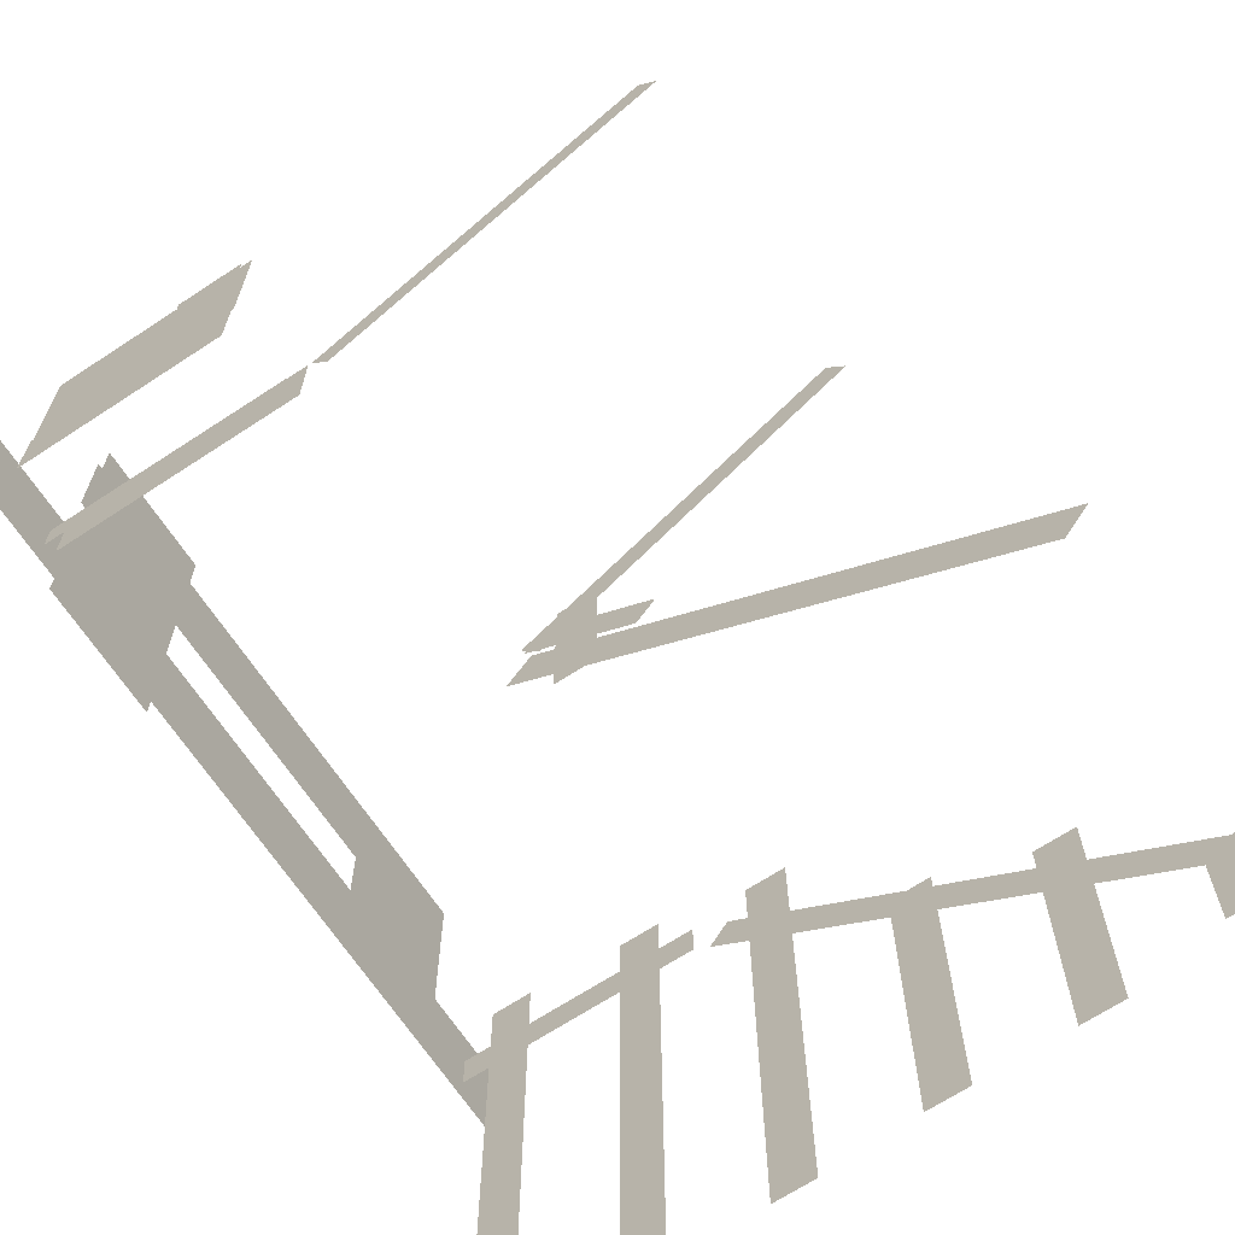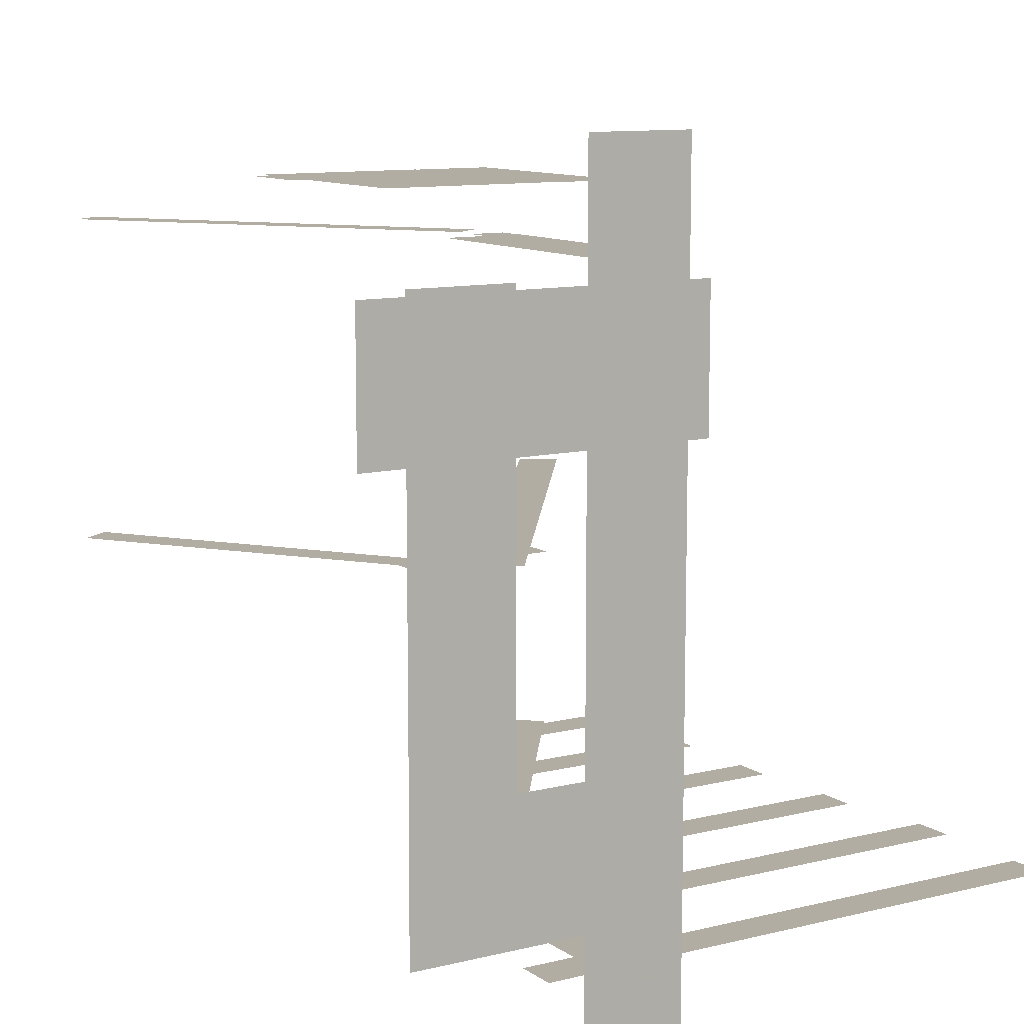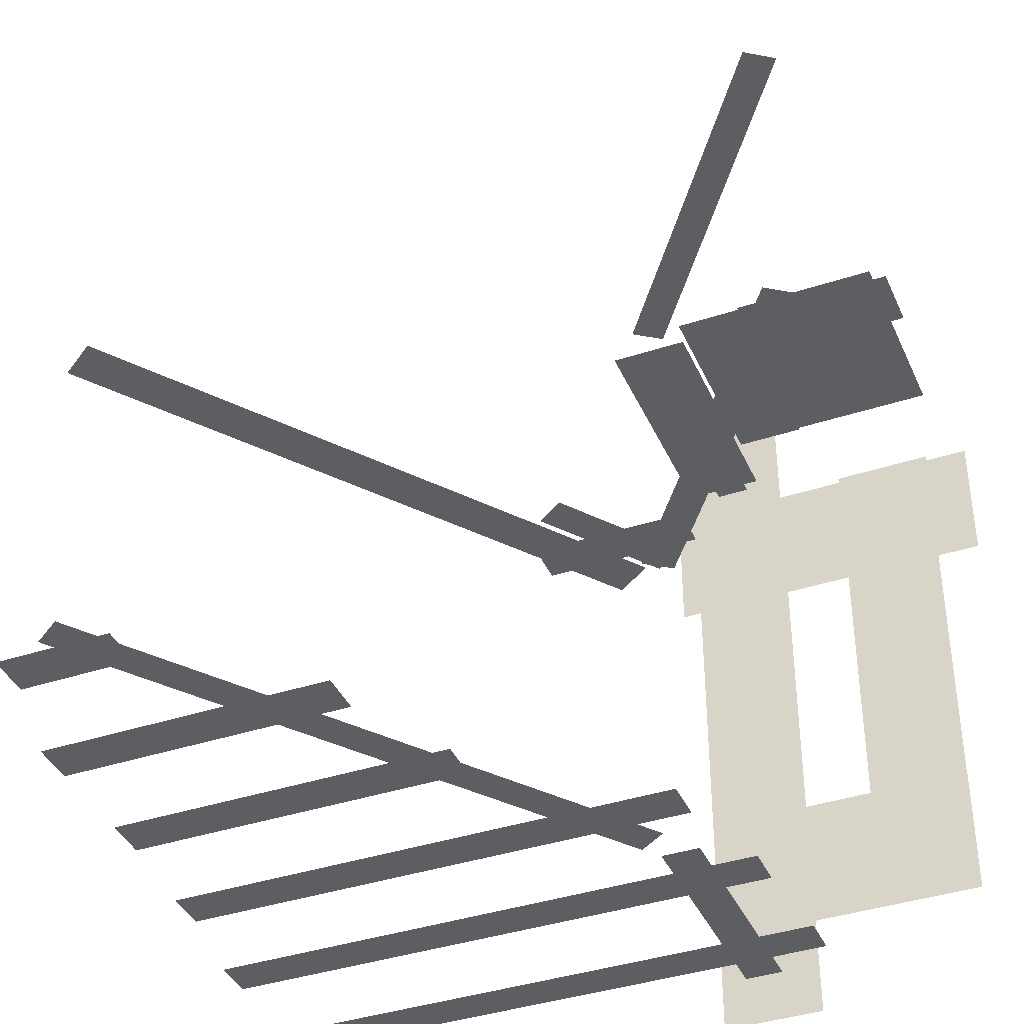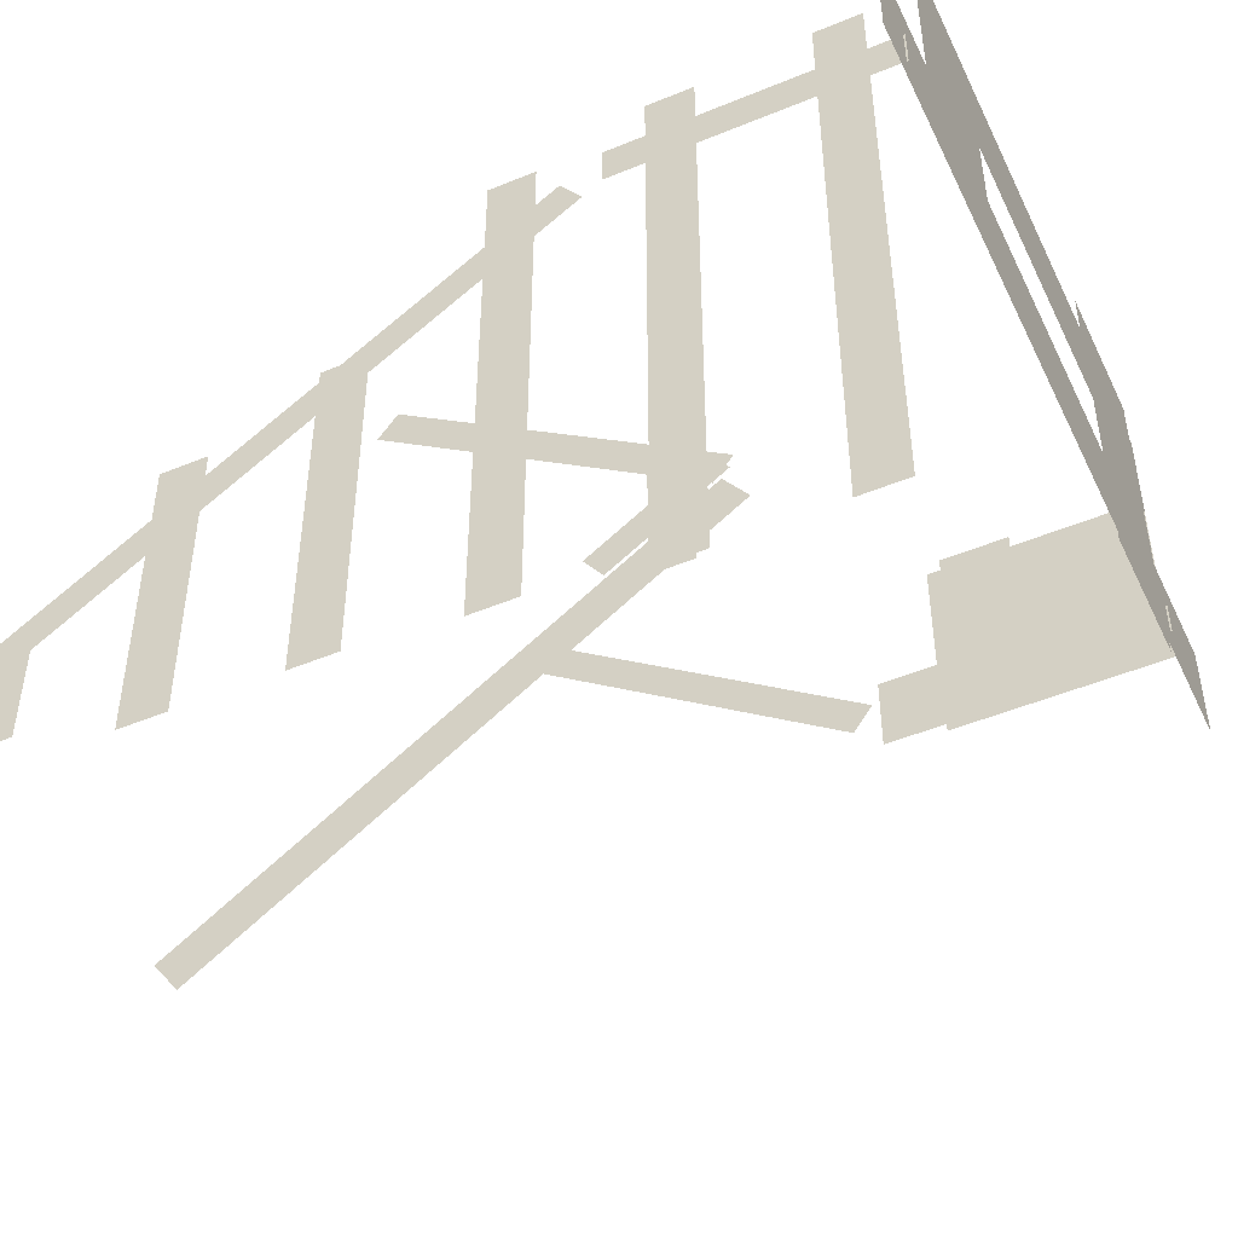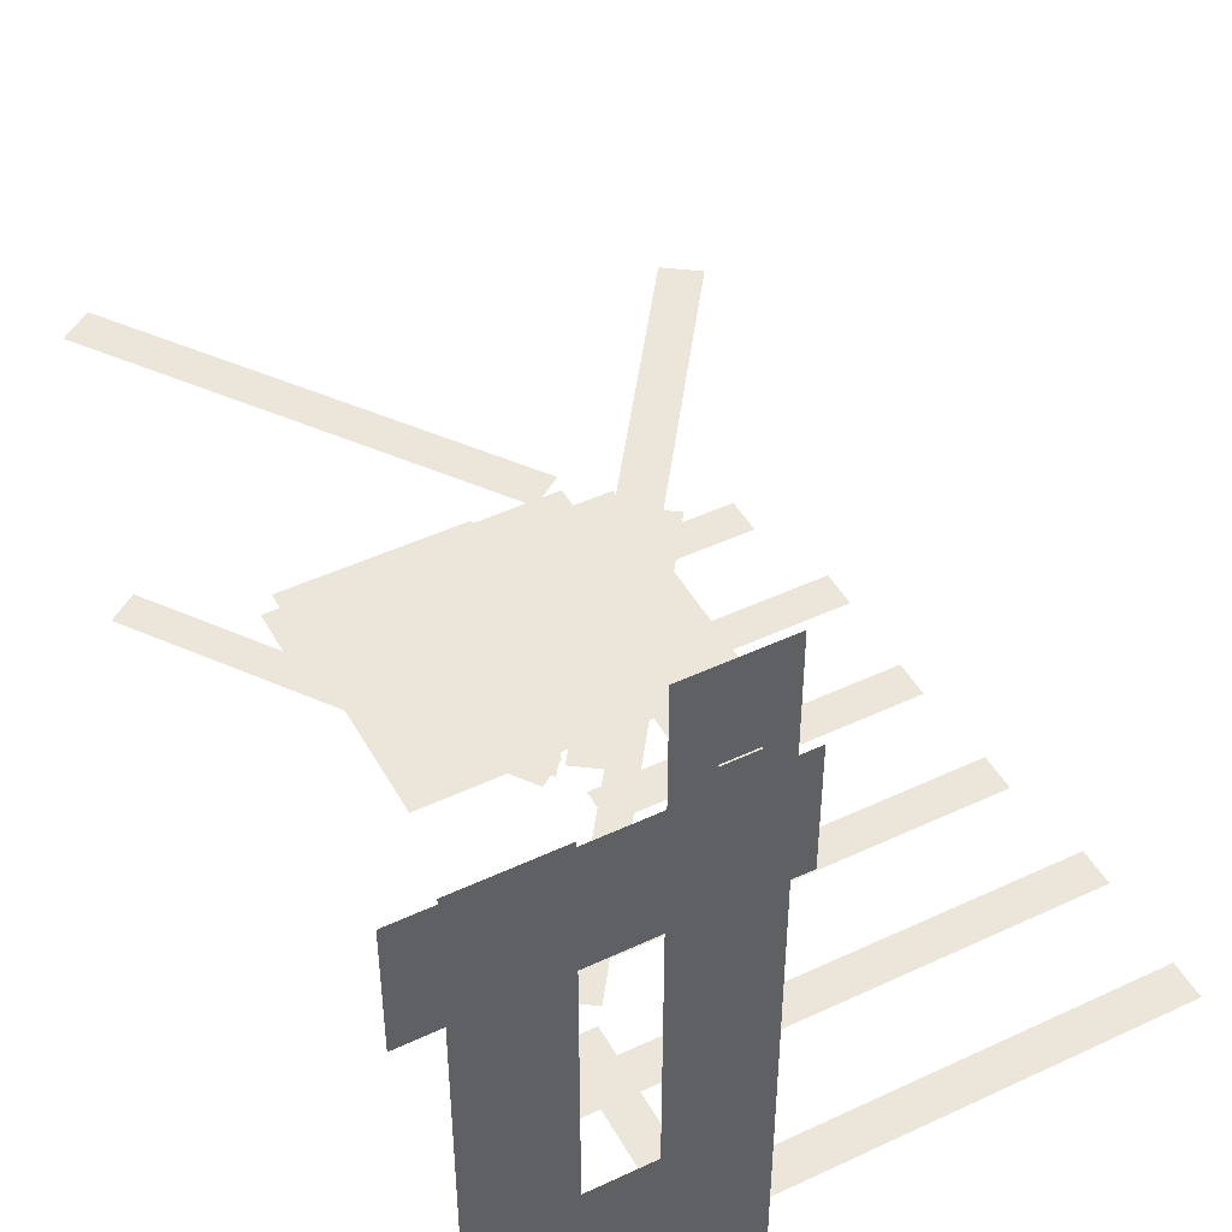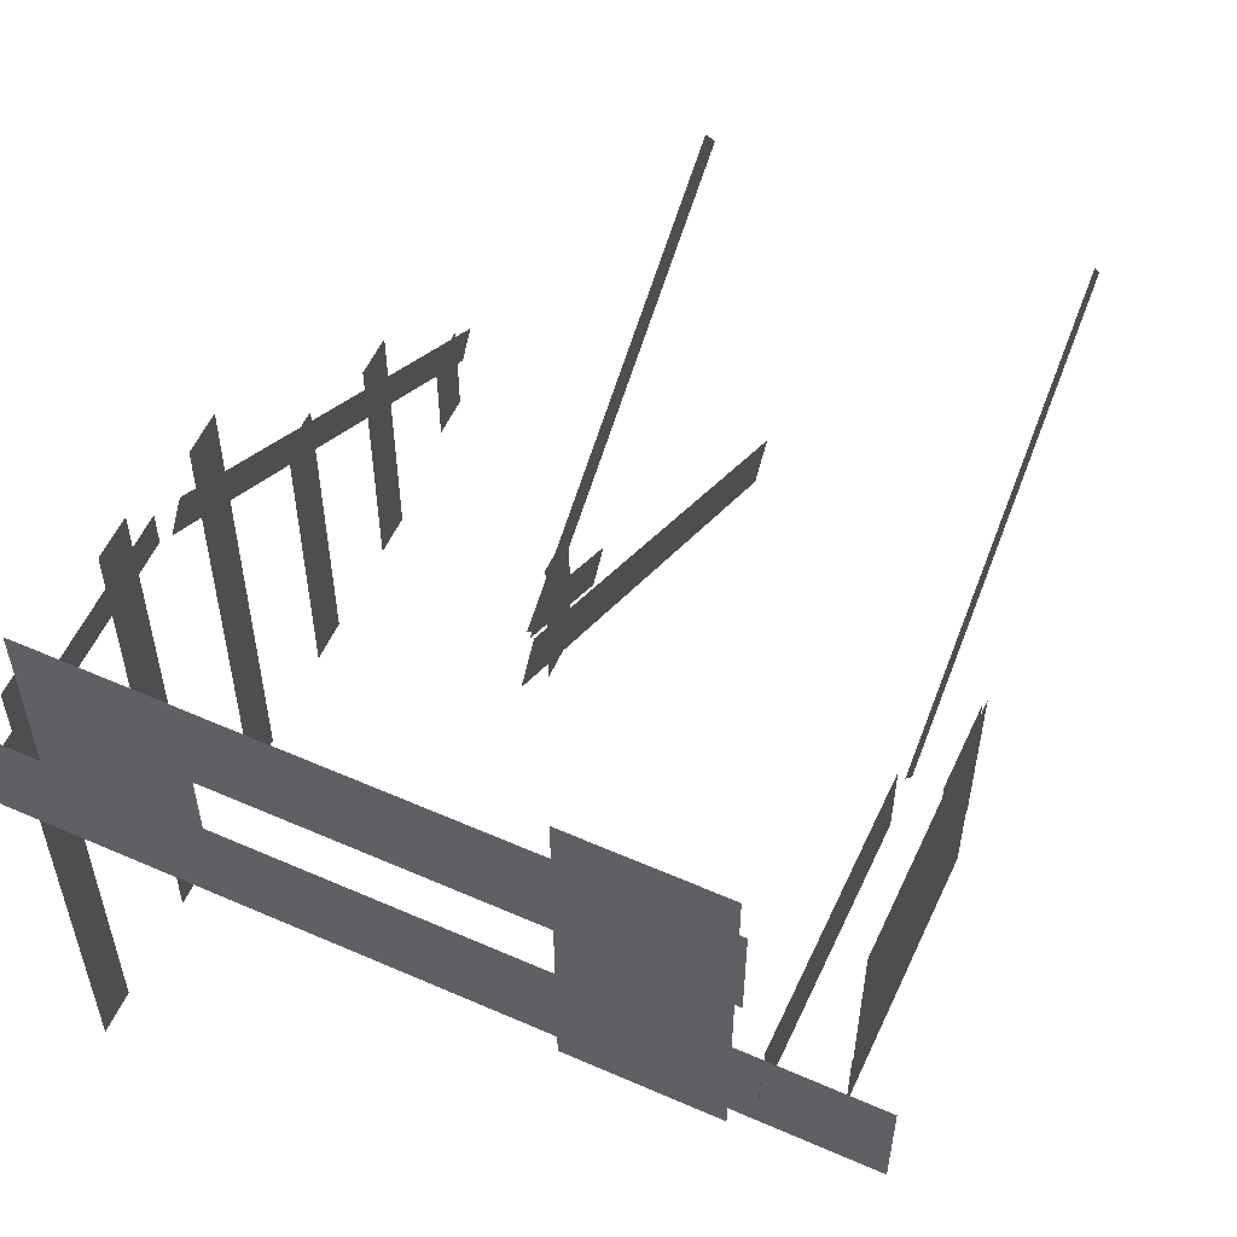
<metadata>
{"format":"obj","ext":"obj","renderer":"f3d","projection":"perspective","resolution":1024,"background":"white","views":[{"elev":-67.3,"azim":33.4,"up":"+Y"},{"elev":10.6,"azim":-121.7,"up":"+Z"},{"elev":-39.4,"azim":112.4,"up":"+Z"},{"elev":-48.8,"azim":-155.3,"up":"+Y"},{"elev":46.9,"azim":-118.0,"up":"+Z"},{"elev":56.9,"azim":-65.4,"up":"+Y"}]}
</metadata>
<code>
g SculleryStairsAOCombined
v -9.104 -0.9796 -5.26
v -8.46 7.52 -5.26
v -9.104 7.52 -5.26
v -8.46 -0.9796 -5.26
v -6.396 7.026 -5.26
v -7.04 -0.7056 -5.26
v -6.396 -0.7056 -5.26
v -7.04 7.026 -5.26
v -4.974 -0.57 -5.26
v -4.33 4.55 -5.26
v -4.974 4.55 -5.26
v -4.33 -0.57 -5.26
v -2.296 3.74 -5.26
v -2.94 -0.5604 -5.26
v -2.296 -0.5604 -5.26
v -2.94 3.74 -5.26
v -0.9537 -0.07 -5.26
v -0.31 1.594 -5.26
v -0.9537 1.594 -5.26
v -0.31 -0.07 -5.26
v -0.1091 0.6807 -5.28
v -7.365 6.489 -5.28
v -7.664 6.07 -5.28
v 0.19 1.1 -5.28
v -10.62 7.676 -5.26
v -11.26 -0.9764 -5.26
v -10.62 -0.9764 -5.26
v -11.26 7.676 -5.26
v -7.92 6.263 -5.28
v -11.73 6.84 -5.28
v -11.73 6.263 -5.28
v -7.92 6.84 -5.28
v -2.251 9.931 -0.52
v -7.542 6.79 -0.52
v -7.242 6.37 -0.52
v -2.55 10.35 -0.52
v -0.1898 0.4775 -0.52
v -7.365 6.399 -0.52
v -7.745 5.866 -0.52
v 0.19 1.01 -0.52
v -7.92 6.325 4.24
v -11.73 6.84 4.24
v -11.73 6.325 4.24
v -7.92 6.84 4.24
v -11.48 7.09 4.18
v -7.666 5.9 4.18
v -7.666 7.09 4.18
v -11.48 5.9 4.18
v -11.71 7.425 -6.064
v -11.71 5.88 5.764
v -11.71 7.425 5.764
v -11.71 5.88 -6.064
v -6.346 7.33 -0.53
v -6.99 5.013 -0.53
v -6.346 5.013 -0.53
v -6.99 7.33 -0.53
v -7.181 6.999 -0.51
v -5.729 5.331 -0.51
v -5.43 5.751 -0.51
v -7.48 6.58 -0.51
v -11.73 5.57 1.83
v -11.73 10.69 3.89
v -11.73 10.69 1.83
v -11.73 5.57 3.89
v -11.73 5.98 -2.45
v -11.73 10.02 -4.51
v -11.73 10.02 -2.45
v -11.73 5.98 -4.51
v -11.73 8.475 3.98
v -11.73 10.02 -4.468
v -11.73 8.475 -4.468
v -11.73 10.02 3.98
v -2.251 9.931 4.24
v -7.542 6.79 4.24
v -7.242 6.37 4.24
v -2.55 10.35 4.24
v -9.521 6.958 5.16
v -8.45 10.38 5.16
v -9.521 10.38 5.16
v -8.45 6.958 5.16
v -11.56 7.911 5.16
v -8.283 6.84 5.16
v -8.283 7.911 5.16
v -11.56 6.84 5.16
v -8.24 7.884 5.16
v -11.52 10.16 5.16
v -11.52 7.884 5.16
v -8.24 10.16 5.16
g SculleryStairsAOCombined_0
f 3 2 1
f 2 4 1
f 7 6 5
f 6 8 5
f 11 10 9
f 10 12 9
f 15 14 13
f 14 16 13
f 19 18 17
f 18 20 17
f 23 22 21
f 22 24 21
f 27 26 25
f 26 28 25
f 31 30 29
f 30 32 29
f 35 34 33
f 34 36 33
f 39 38 37
f 38 40 37
f 43 42 41
f 42 44 41
f 47 46 45
f 46 48 45
f 51 50 49
f 50 52 49
f 55 54 53
f 54 56 53
f 59 58 57
f 58 60 57
f 63 62 61
f 62 64 61
f 67 66 65
f 66 68 65
f 71 70 69
f 70 72 69
f 75 74 73
f 74 76 73
f 79 78 77
f 78 80 77
f 83 82 81
f 82 84 81
f 87 86 85
f 86 88 85

</code>
